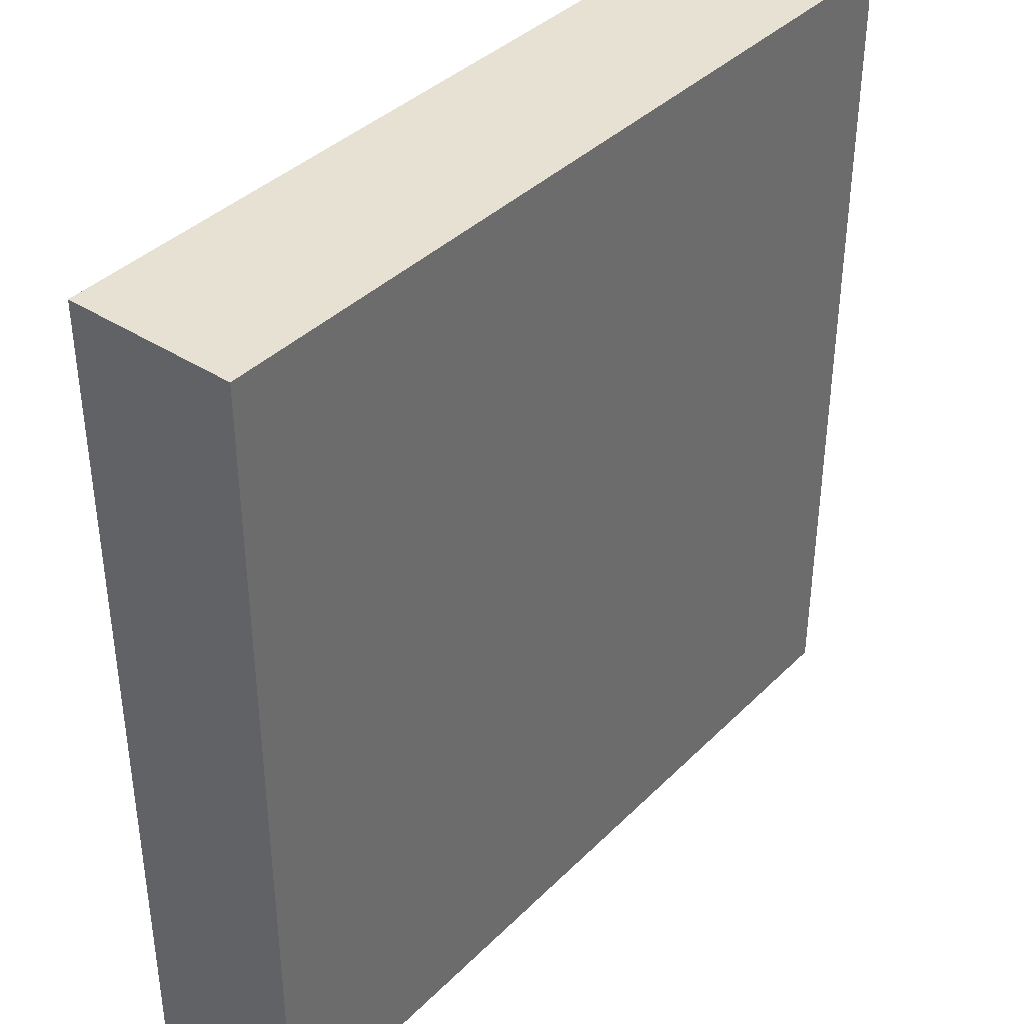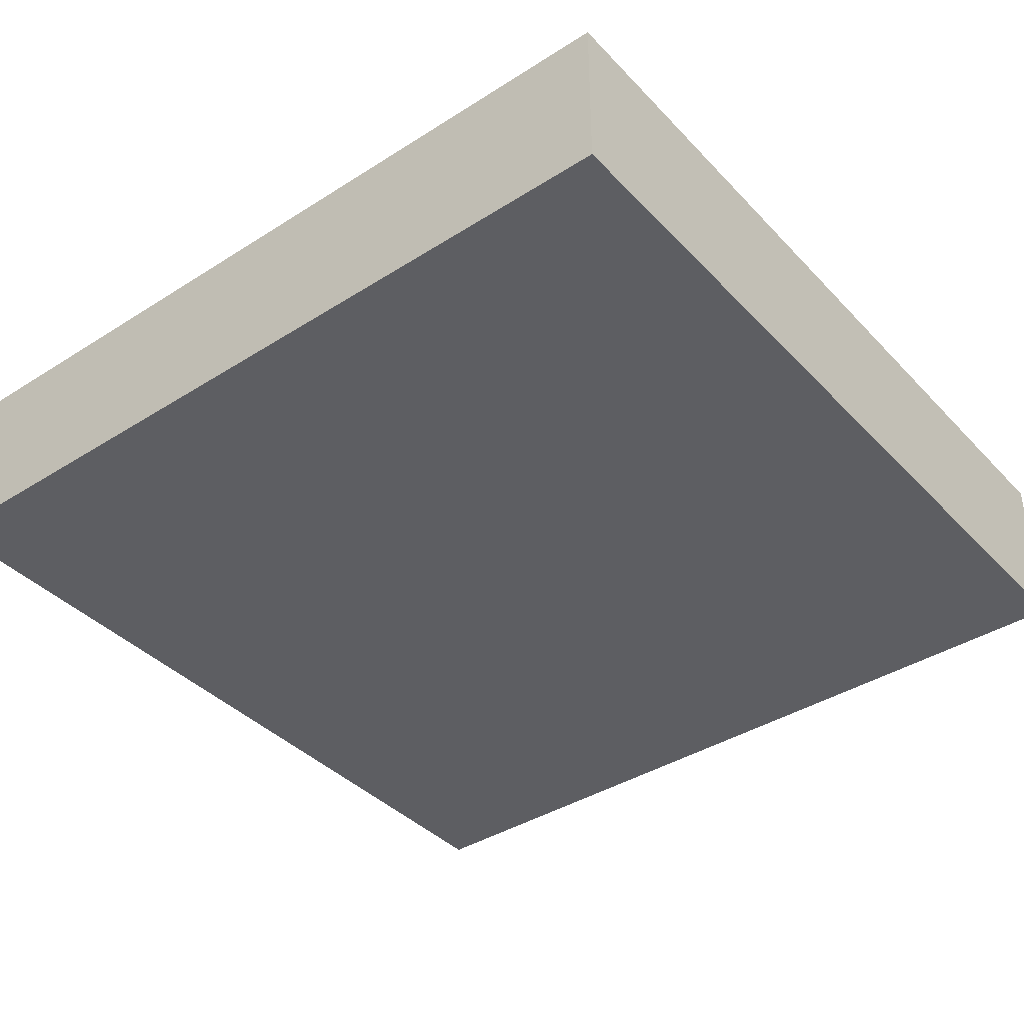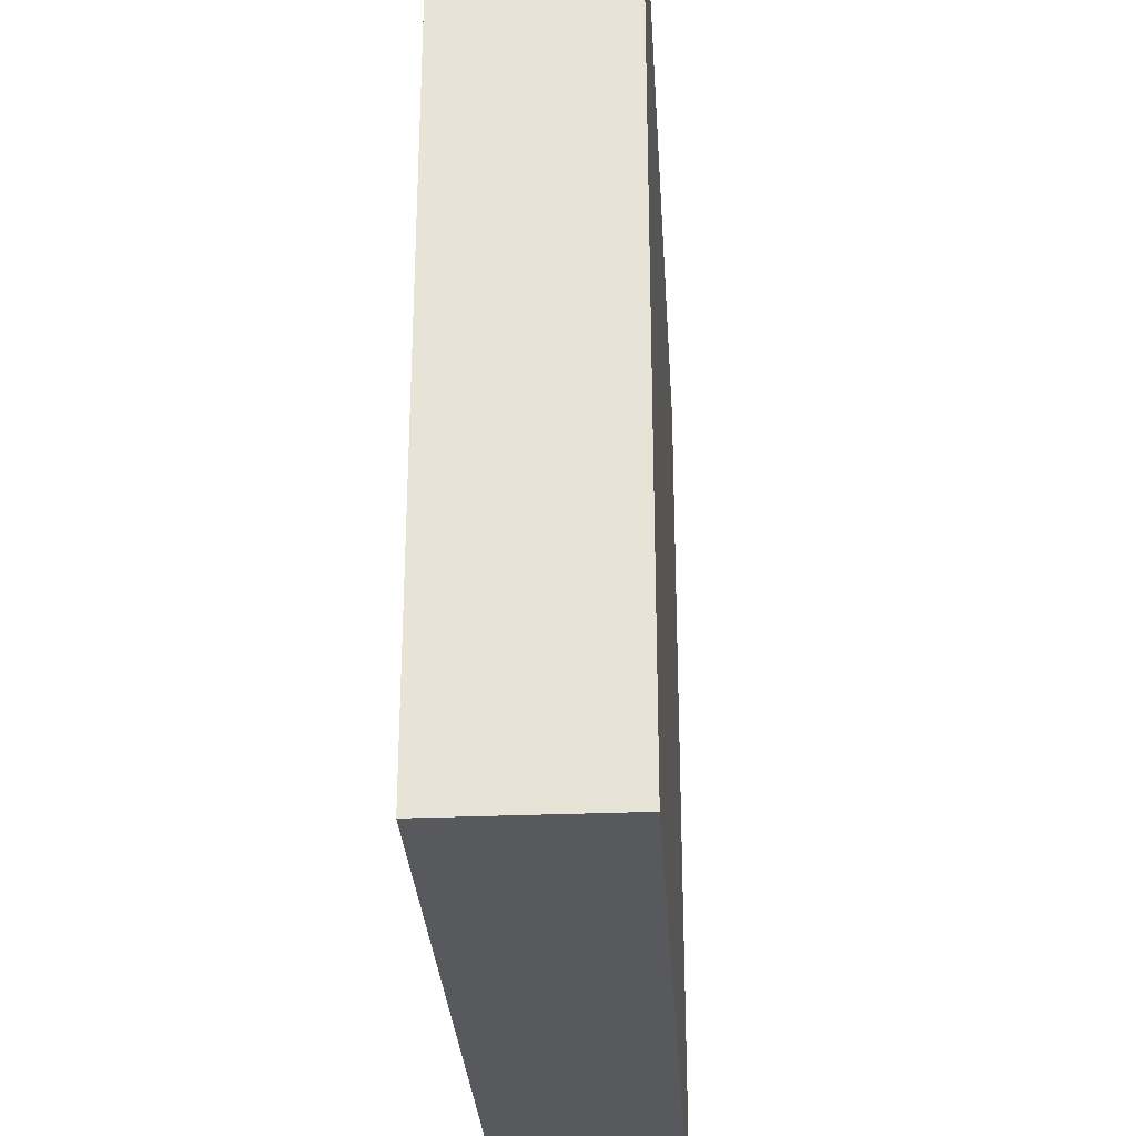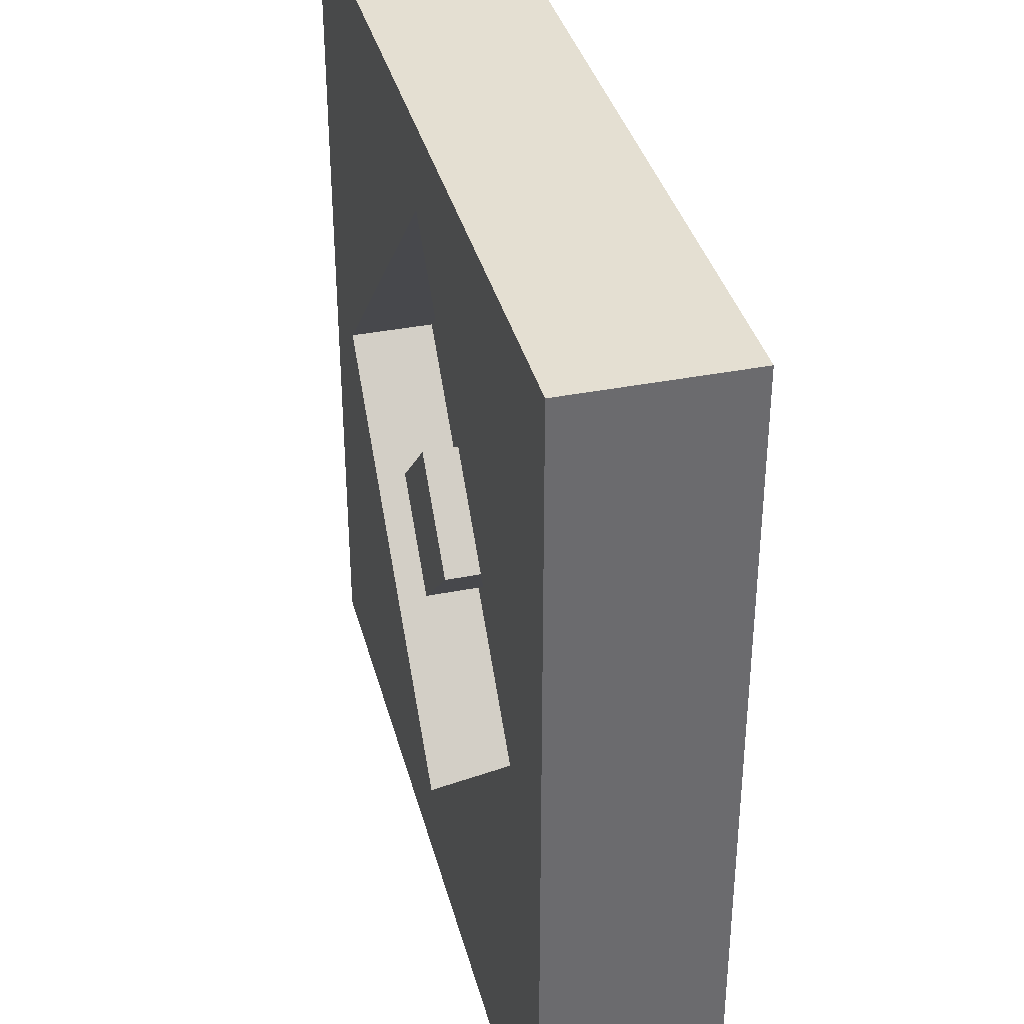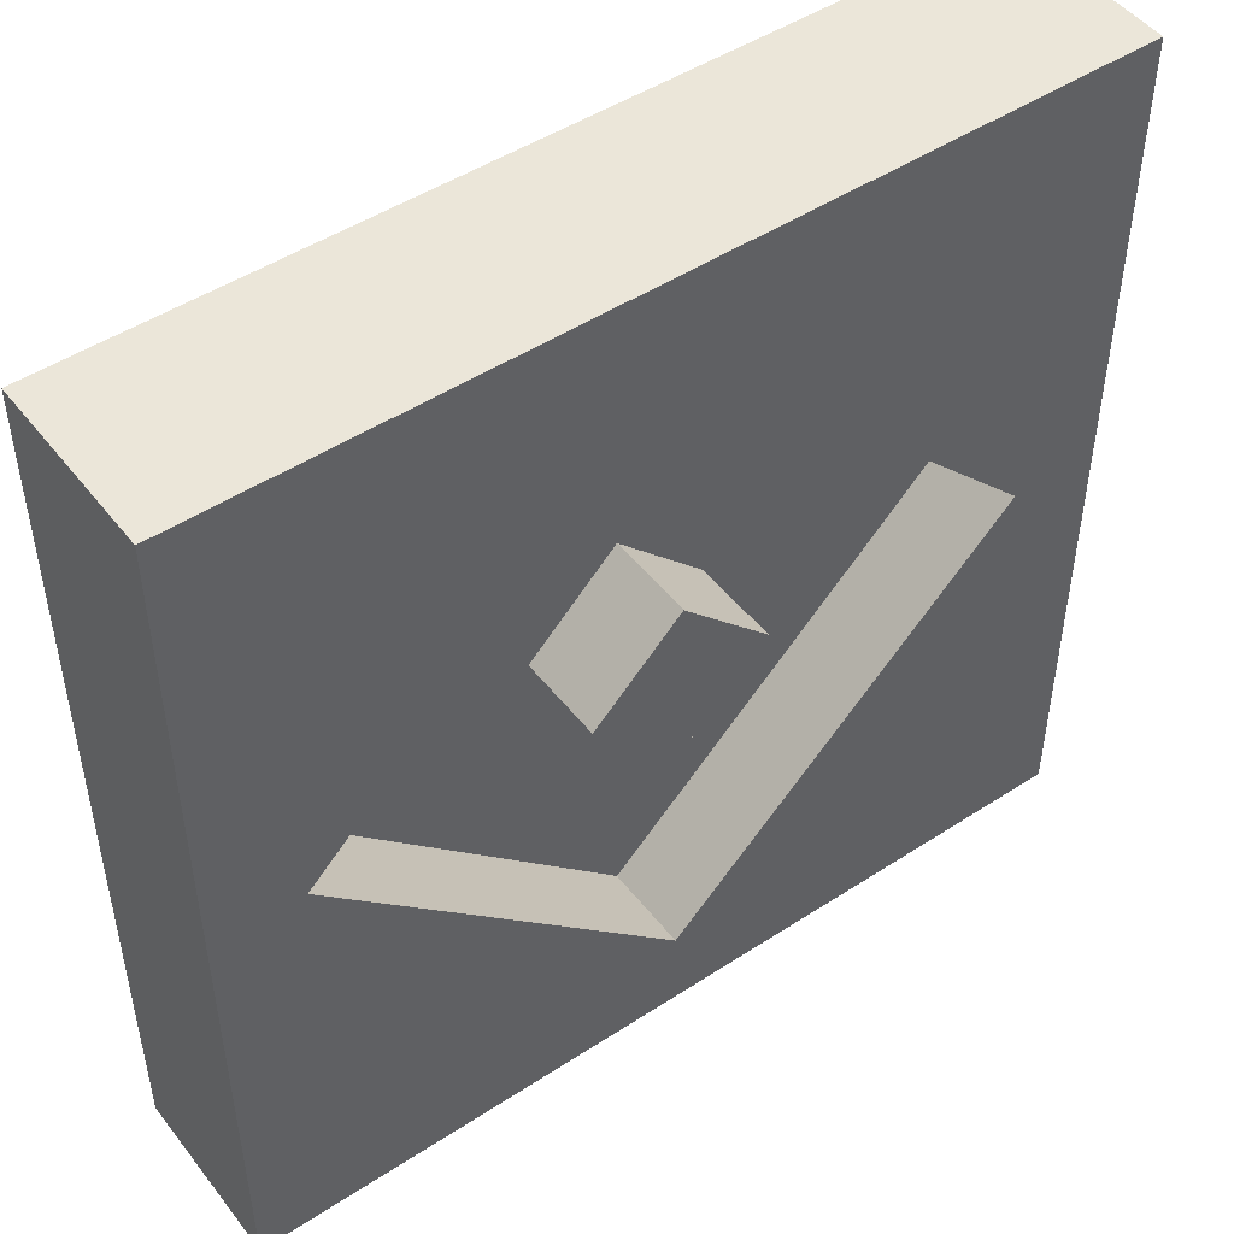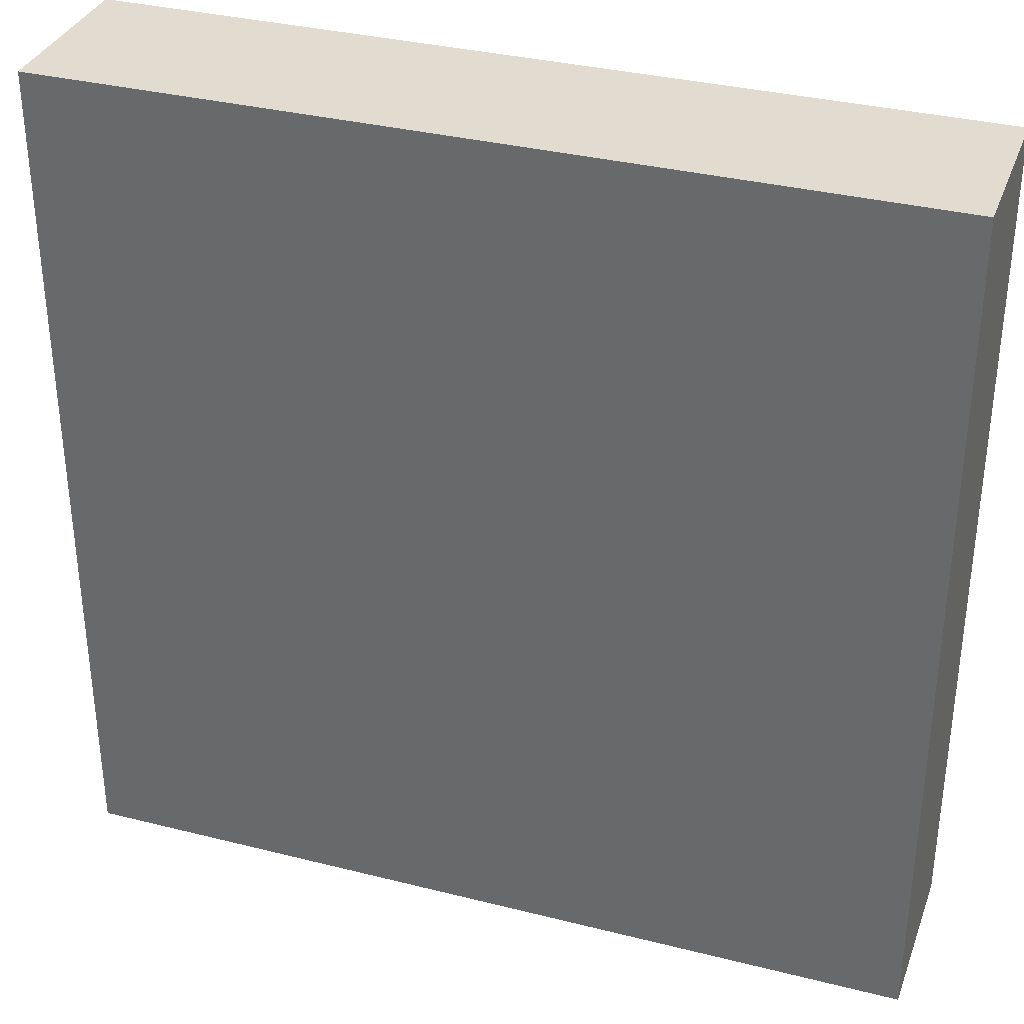
<metadata>
{"format":"obj","ext":"obj","renderer":"f3d","projection":"perspective","resolution":1024,"background":"white","views":[{"elev":38.6,"azim":129.2,"up":"+Y"},{"elev":-39.4,"azim":-141.7,"up":"+Z"},{"elev":-29.7,"azim":93.5,"up":"+Y"},{"elev":36.9,"azim":75.6,"up":"+Y"},{"elev":48.4,"azim":-36.1,"up":"+Y"},{"elev":34.2,"azim":-161.2,"up":"+Y"}]}
</metadata>
<code>
g Body1
v 0 -5 10
v -5 0 10
v -5 0 5
v 0 -5 5
v 0 5 10
v 0 5 5
v 5 0 10
v 5 0 5
v 0 20 10
v -20 0 10
v -20 0 5
v 0 20 5
v 0 -20 10
v 0 -20 5
v 20 0 10
v 20 0 5
v 25 25 10
v -25 25 10
v -25 -25 10
v 25 -25 10
v -25 25 0
v 25 25 -0
v 25 -25 -0
v -25 -25 0
f 1 2 4
f 4 2 3
f 2 5 3
f 3 5 6
f 5 7 6
f 6 7 8
f 7 1 8
f 8 1 4
f 9 10 12
f 12 10 11
f 10 13 11
f 11 13 14
f 13 15 14
f 14 15 16
f 15 9 16
f 16 9 12
f 12 6 16
f 16 6 8
f 16 8 14
f 14 8 4
f 14 4 11
f 11 4 3
f 11 3 6
f 12 11 6
f 18 9 17
f 17 9 15
f 17 15 20
f 20 15 13
f 20 13 19
f 19 13 10
f 19 10 18
f 18 10 9
f 1 7 2
f 2 7 5
f 22 23 21
f 21 23 24
f 20 23 17
f 17 23 22
f 19 24 20
f 20 24 23
f 18 21 19
f 19 21 24
f 17 22 18
f 18 22 21

</code>
